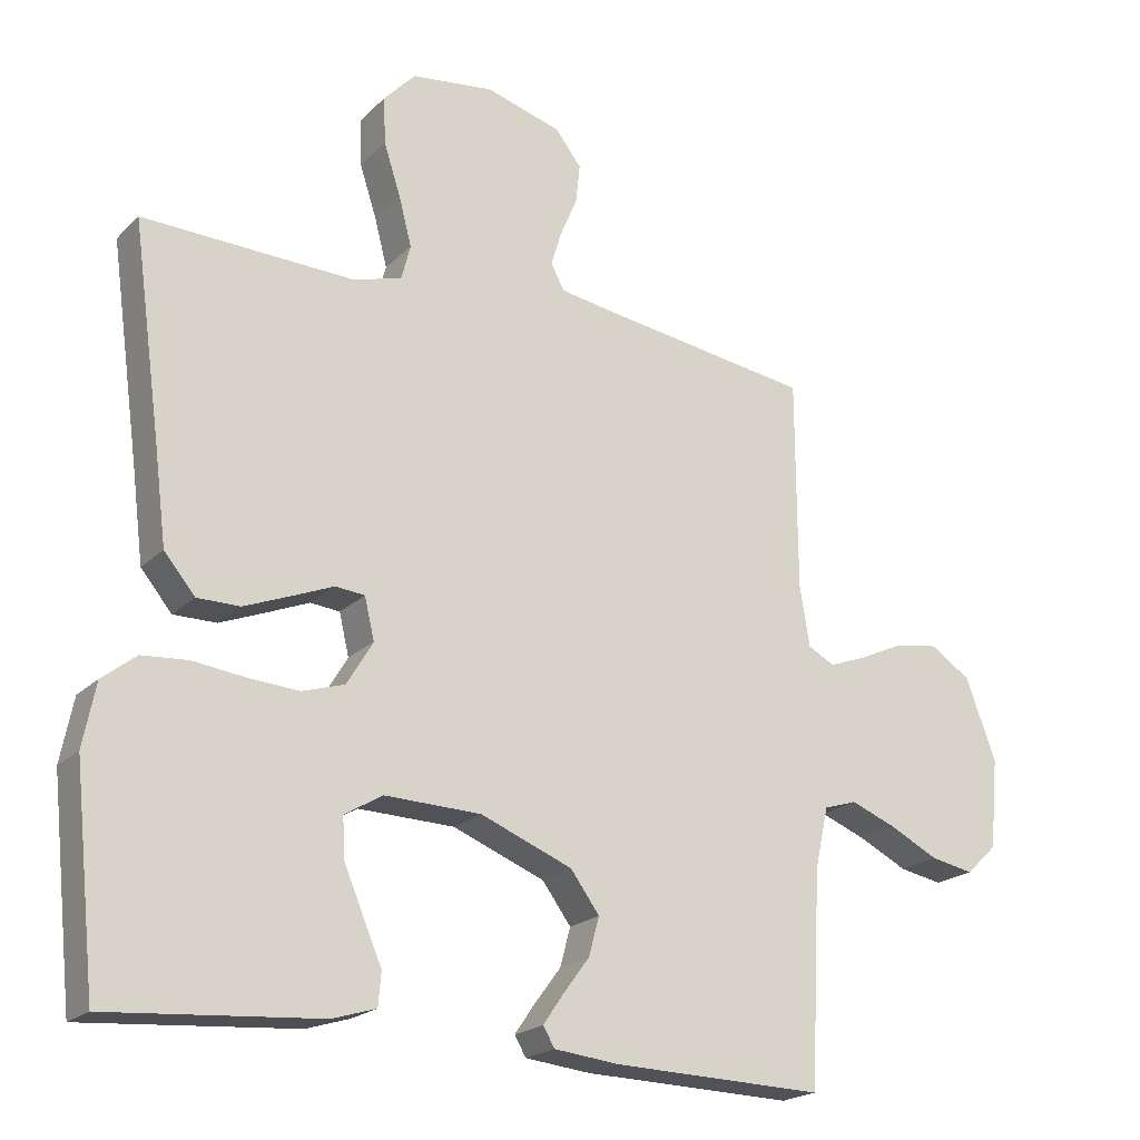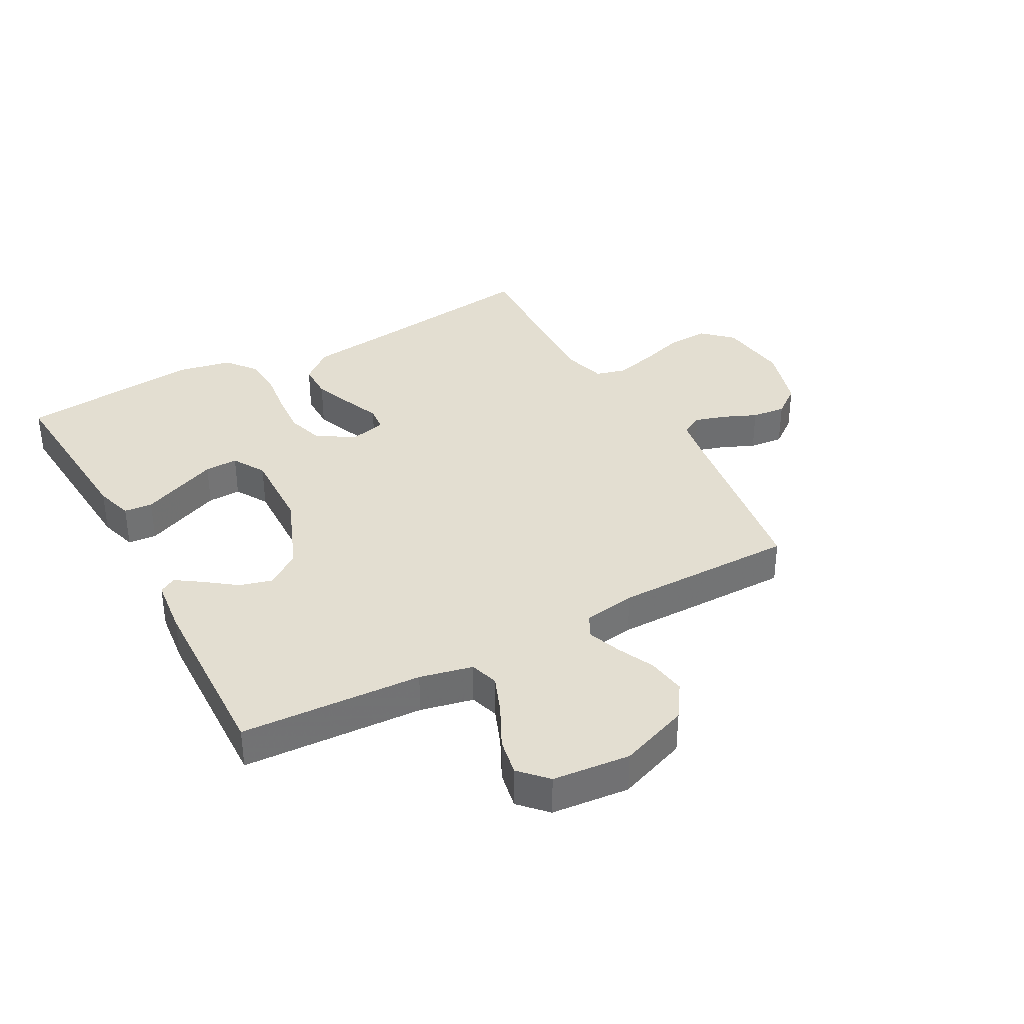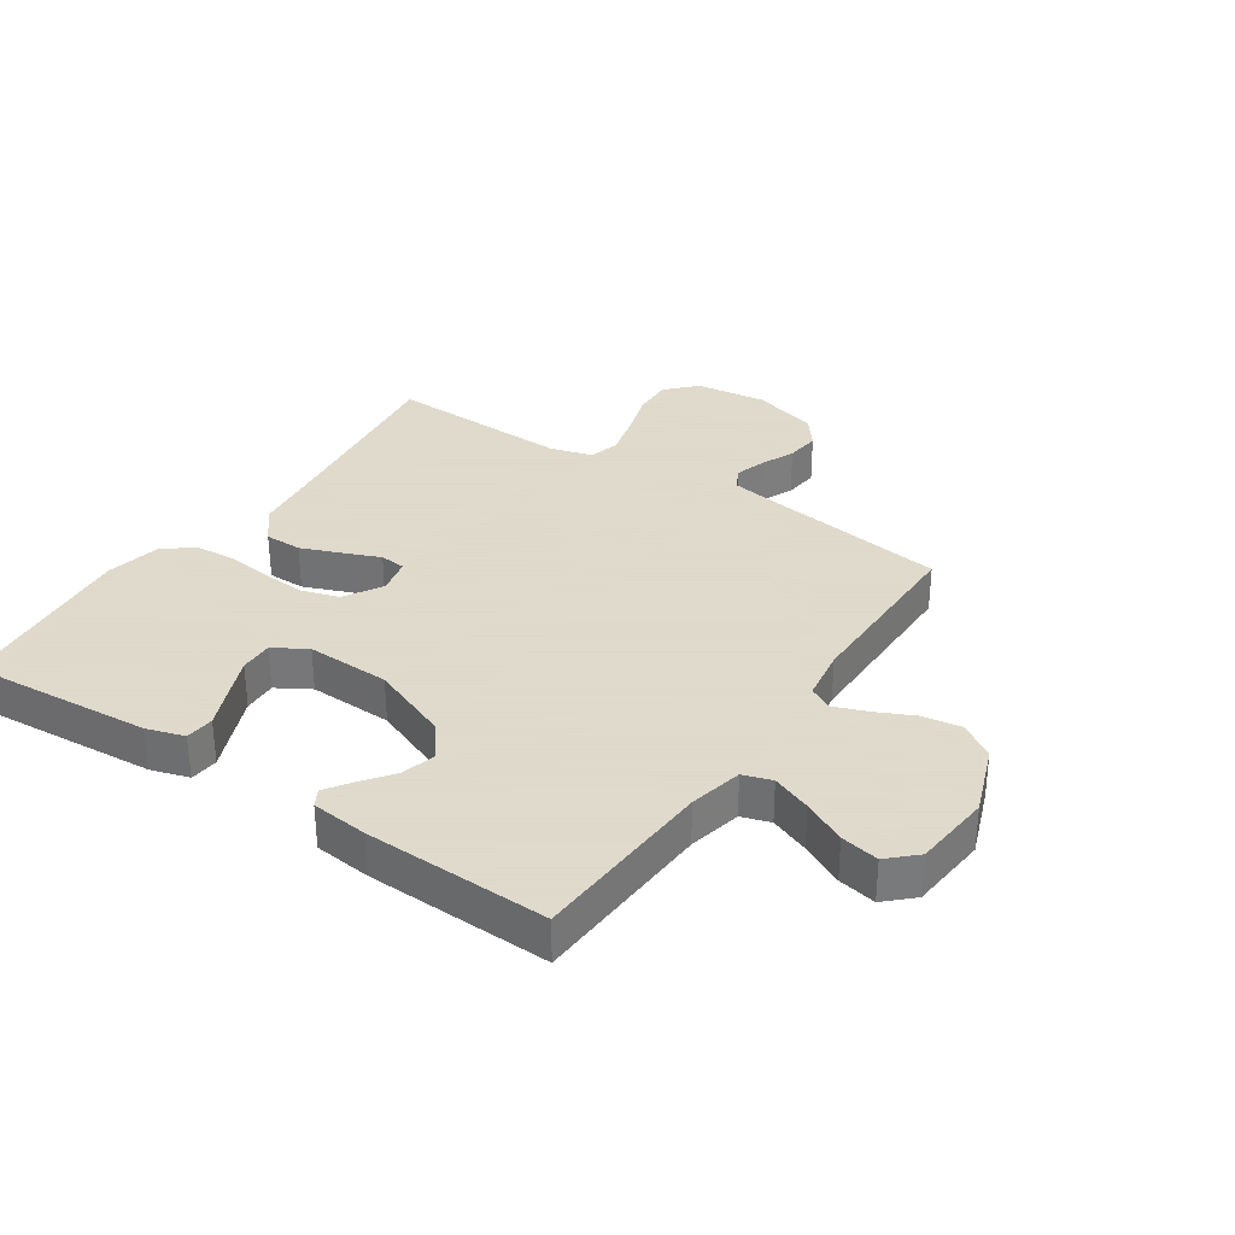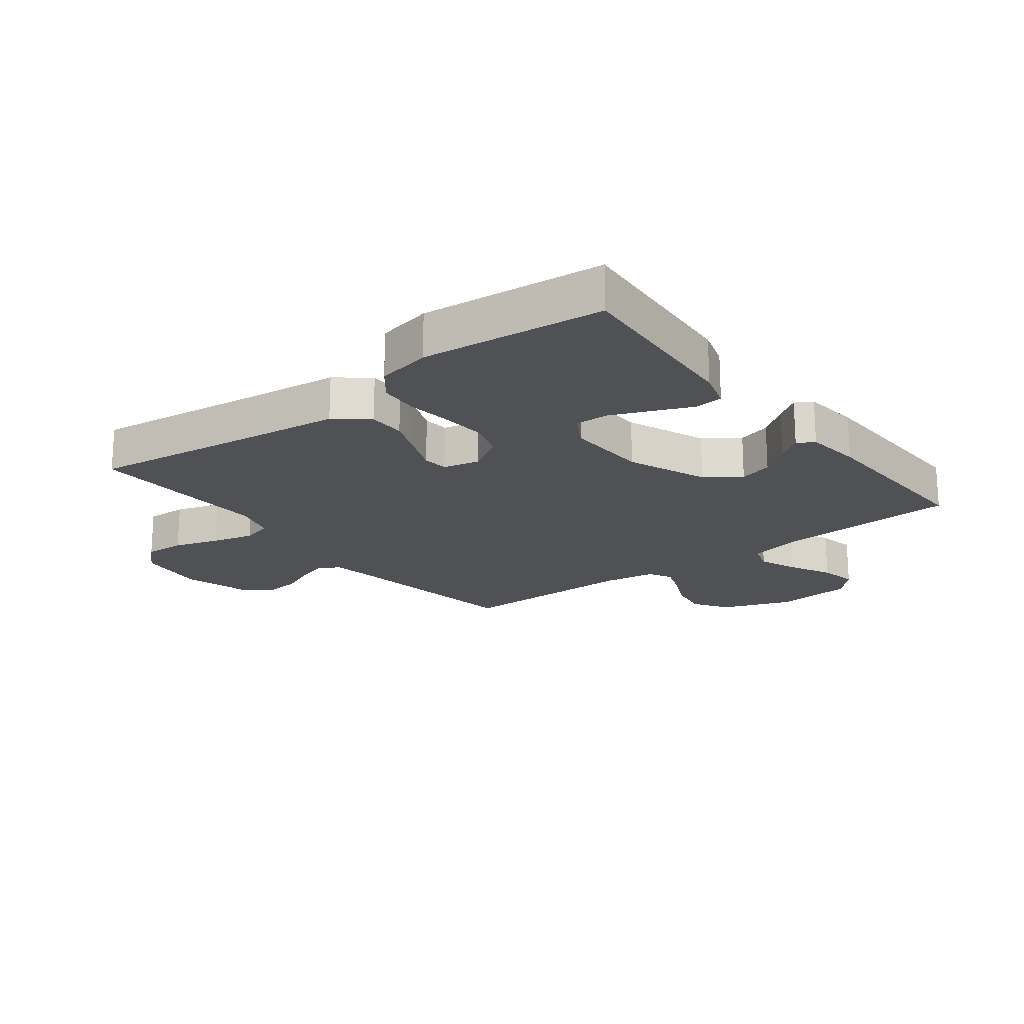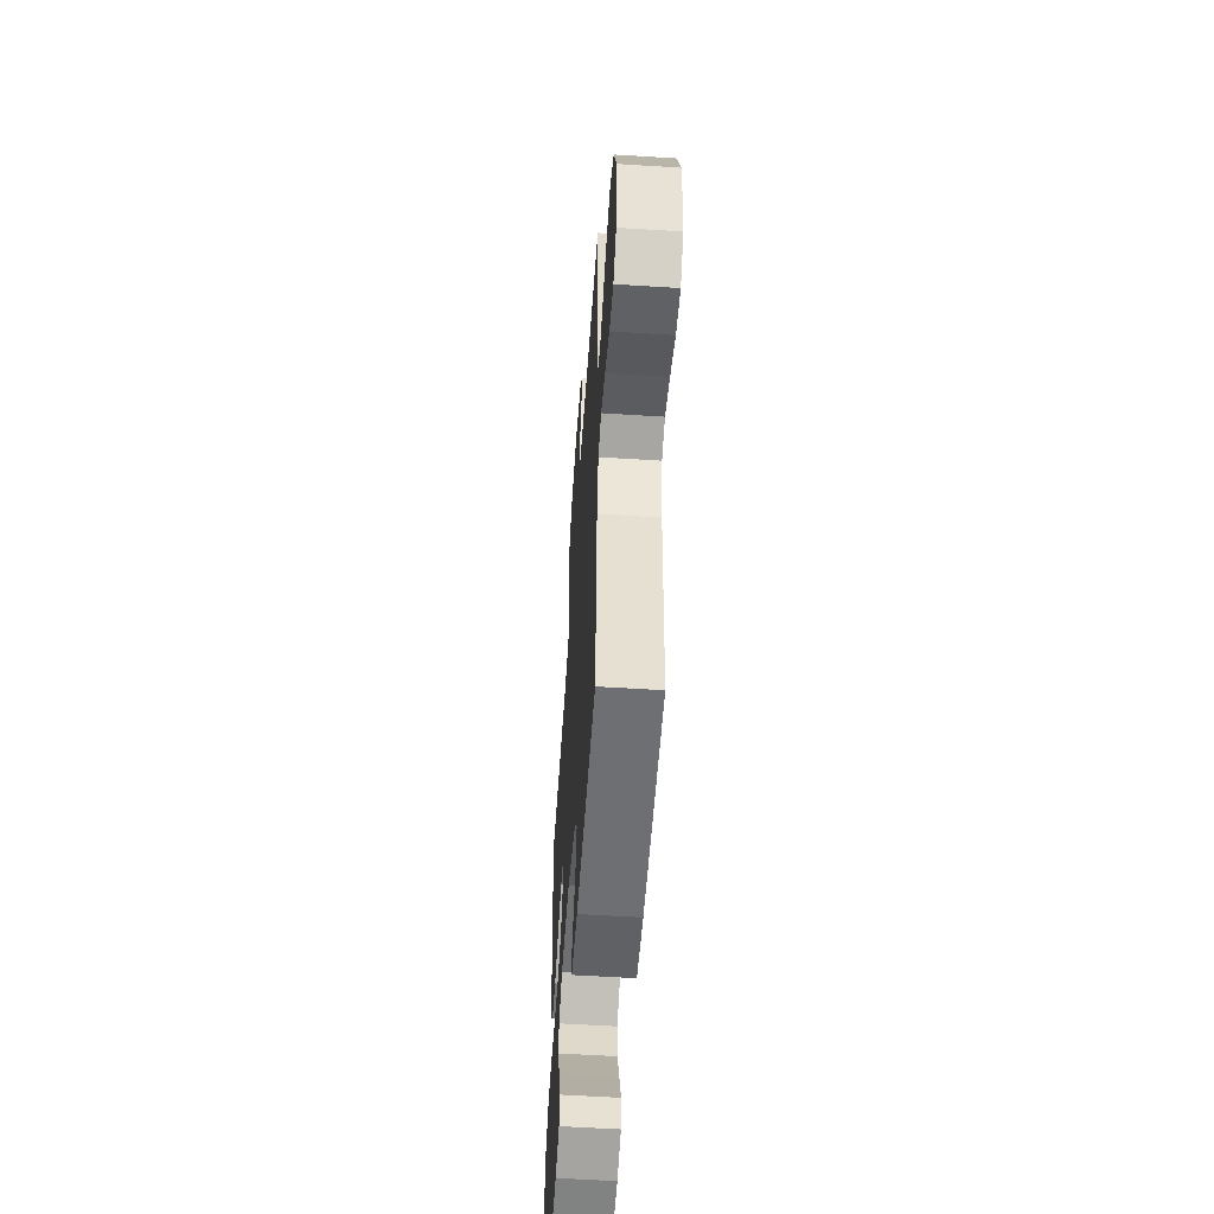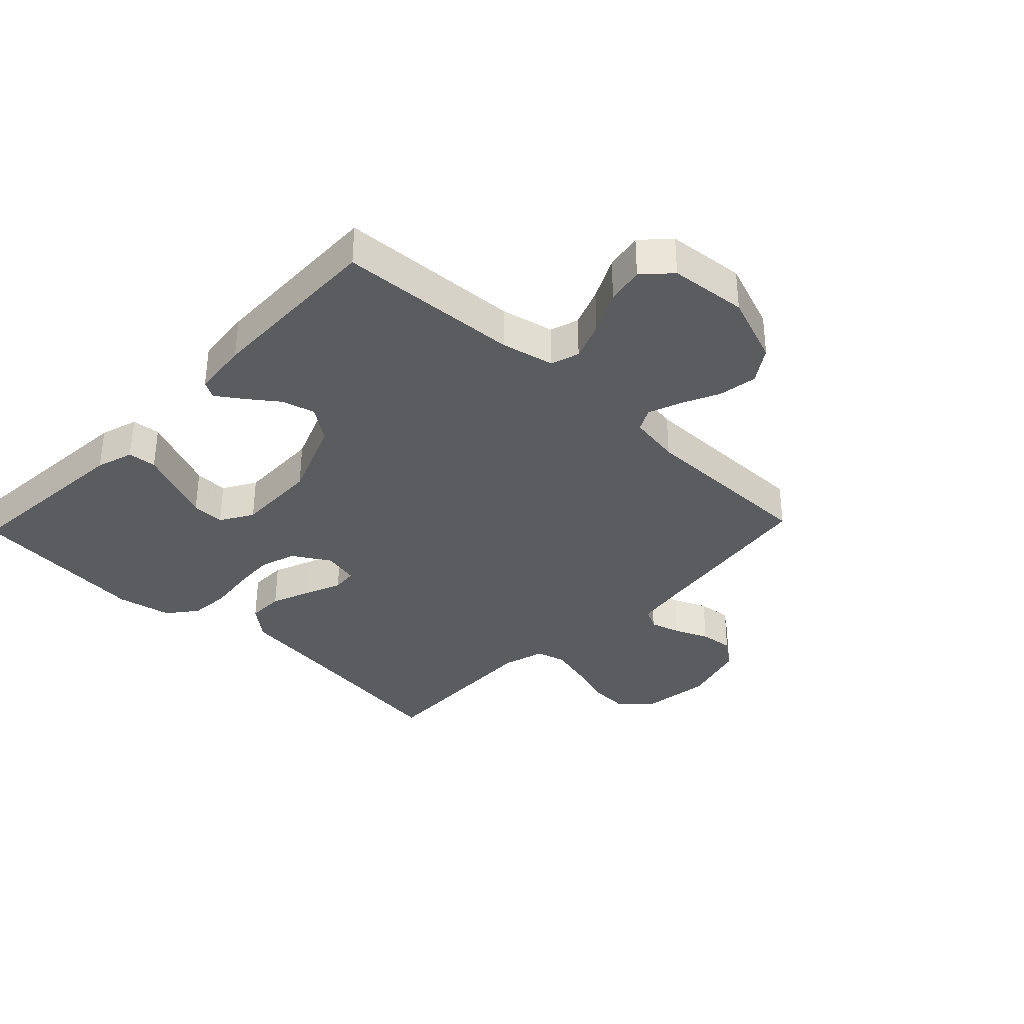
<metadata>
{"format":"obj","ext":"obj","renderer":"f3d","projection":"perspective","resolution":1024,"background":"white","views":[{"elev":-20.6,"azim":148.8,"up":"+Z"},{"elev":36.1,"azim":-118.5,"up":"+Y"},{"elev":32.4,"azim":-146.1,"up":"+Y"},{"elev":-19.6,"azim":127.8,"up":"+Y"},{"elev":-56.2,"azim":-93.8,"up":"+Z"},{"elev":-34.6,"azim":-133.7,"up":"+Y"}]}
</metadata>
<code>
v -0.5 0.07 0.5
v -0.2 0.07 0.543
v -0.119 0.07 0.556
v -0.1 0.07 0.592
v -0.115 0.07 0.642
v -0.139 0.07 0.698
v -0.145 0.07 0.754
v -0.108 0.07 0.802
v 0 0.07 0.833
v 0.117 0.07 0.818
v 0.162 0.07 0.77
v 0.159 0.07 0.703
v 0.135 0.07 0.629
v 0.117 0.07 0.56
v 0.13 0.07 0.51
v 0.2 0.07 0.49
v 0.5 0.07 0.5
v 0.459 0.07 0.2
v 0.442 0.07 0.066
v 0.398 0.07 0.013
v 0.337 0.07 0.013
v 0.271 0.07 0.039
v 0.212 0.07 0.063
v 0.17 0.07 0.059
v 0.156 0.07 0
v 0.193 0.07 -0.062
v 0.254 0.07 -0.081
v 0.326 0.07 -0.076
v 0.4 0.07 -0.067
v 0.466 0.07 -0.072
v 0.514 0.07 -0.11
v 0.532 0.07 -0.2
v 0.5 0.07 -0.5
v 0.2 0.07 -0.477
v 0.138 0.07 -0.458
v 0.134 0.07 -0.411
v 0.161 0.07 -0.348
v 0.189 0.07 -0.282
v 0.191 0.07 -0.227
v 0.137 0.07 -0.195
v 0 0.07 -0.199
v -0.131 0.07 -0.251
v -0.172 0.07 -0.307
v -0.157 0.07 -0.362
v -0.119 0.07 -0.413
v -0.091 0.07 -0.454
v -0.107 0.07 -0.482
v -0.2 0.07 -0.492
v -0.5 0.07 -0.5
v -0.515 0.07 -0.2
v -0.534 0.07 -0.113
v -0.581 0.07 -0.098
v -0.645 0.07 -0.123
v -0.715 0.07 -0.158
v -0.777 0.07 -0.17
v -0.821 0.07 -0.128
v -0.833 0.07 0
v -0.79 0.07 0.115
v -0.733 0.07 0.153
v -0.669 0.07 0.143
v -0.607 0.07 0.114
v -0.553 0.07 0.094
v -0.515 0.07 0.114
v -0.501 0.07 0.2
v -0.5 0 0.5
v -0.2 0 0.543
v -0.119 0 0.556
v -0.1 0 0.592
v -0.115 0 0.642
v -0.139 0 0.698
v -0.145 0 0.754
v -0.108 0 0.802
v 0 0 0.833
v 0.117 0 0.818
v 0.162 0 0.77
v 0.159 0 0.703
v 0.135 0 0.629
v 0.117 0 0.56
v 0.13 0 0.51
v 0.2 0 0.49
v 0.5 0 0.5
v 0.459 0 0.2
v 0.442 0 0.066
v 0.398 0 0.013
v 0.337 0 0.013
v 0.271 0 0.039
v 0.212 0 0.063
v 0.17 0 0.059
v 0.156 0 0
v 0.193 0 -0.062
v 0.254 0 -0.081
v 0.326 0 -0.076
v 0.4 0 -0.067
v 0.466 0 -0.072
v 0.514 0 -0.11
v 0.532 0 -0.2
v 0.5 0 -0.5
v 0.2 0 -0.477
v 0.138 0 -0.458
v 0.134 0 -0.411
v 0.161 0 -0.348
v 0.189 0 -0.282
v 0.191 0 -0.227
v 0.137 0 -0.195
v 0 0 -0.199
v -0.131 0 -0.251
v -0.172 0 -0.307
v -0.157 0 -0.362
v -0.119 0 -0.413
v -0.091 0 -0.454
v -0.107 0 -0.482
v -0.2 0 -0.492
v -0.5 0 -0.5
v -0.515 0 -0.2
v -0.534 0 -0.113
v -0.581 0 -0.098
v -0.645 0 -0.123
v -0.715 0 -0.158
v -0.777 0 -0.17
v -0.821 0 -0.128
v -0.833 0 0
v -0.79 0 0.115
v -0.733 0 0.153
v -0.669 0 0.143
v -0.607 0 0.114
v -0.553 0 0.094
v -0.515 0 0.114
v -0.501 0 0.2
f 58 59 60 61
f 58 61 62
f 57 58 62
f 56 57 62
f 53 54 55 56
f 52 53 56 62
f 51 52 62 63
f 47 48 49 50
f 44 45 46 47
f 44 47 50 51
f 34 35 36 37
f 34 37 38
f 33 34 38 39
f 31 32 33 39
f 28 29 30 31
f 27 28 31 39
f 20 21 22 23
f 18 19 20 23
f 16 17 18 23
f 15 16 23 24
f 14 15 24 25
f 10 11 12 13
f 10 13 14
f 9 10 14
f 8 9 14 25
f 5 6 7 8
f 4 5 8 25
f 64 1 2
f 64 2 3
f 63 64 3
f 43 44 51 63
f 42 43 63 3
f 41 42 3 4
f 40 41 4 25
f 26 27 39 40
f 25 26 40
f 125 124 123 122
f 126 125 122
f 126 122 121
f 126 121 120
f 120 119 118 117
f 126 120 117 116
f 127 126 116 115
f 114 113 112 111
f 111 110 109 108
f 115 114 111 108
f 101 100 99 98
f 102 101 98
f 103 102 98 97
f 103 97 96 95
f 95 94 93 92
f 103 95 92 91
f 87 86 85 84
f 87 84 83 82
f 87 82 81 80
f 88 87 80 79
f 89 88 79 78
f 77 76 75 74
f 78 77 74
f 78 74 73
f 89 78 73 72
f 72 71 70 69
f 89 72 69 68
f 66 65 128
f 67 66 128
f 67 128 127
f 127 115 108 107
f 67 127 107 106
f 68 67 106 105
f 89 68 105 104
f 104 103 91 90
f 104 90 89
f 1 65 66 2
f 2 66 67 3
f 3 67 68 4
f 4 68 69 5
f 5 69 70 6
f 6 70 71 7
f 7 71 72 8
f 8 72 73 9
f 9 73 74 10
f 10 74 75 11
f 11 75 76 12
f 12 76 77 13
f 13 77 78 14
f 14 78 79 15
f 15 79 80 16
f 16 80 81 17
f 17 81 82 18
f 18 82 83 19
f 19 83 84 20
f 20 84 85 21
f 21 85 86 22
f 22 86 87 23
f 23 87 88 24
f 24 88 89 25
f 25 89 90 26
f 26 90 91 27
f 27 91 92 28
f 28 92 93 29
f 29 93 94 30
f 30 94 95 31
f 31 95 96 32
f 32 96 97 33
f 33 97 98 34
f 34 98 99 35
f 35 99 100 36
f 36 100 101 37
f 37 101 102 38
f 38 102 103 39
f 39 103 104 40
f 40 104 105 41
f 41 105 106 42
f 42 106 107 43
f 43 107 108 44
f 44 108 109 45
f 45 109 110 46
f 46 110 111 47
f 47 111 112 48
f 48 112 113 49
f 49 113 114 50
f 50 114 115 51
f 51 115 116 52
f 52 116 117 53
f 53 117 118 54
f 54 118 119 55
f 55 119 120 56
f 56 120 121 57
f 57 121 122 58
f 58 122 123 59
f 59 123 124 60
f 60 124 125 61
f 61 125 126 62
f 62 126 127 63
f 63 127 128 64
f 64 128 65 1

</code>
